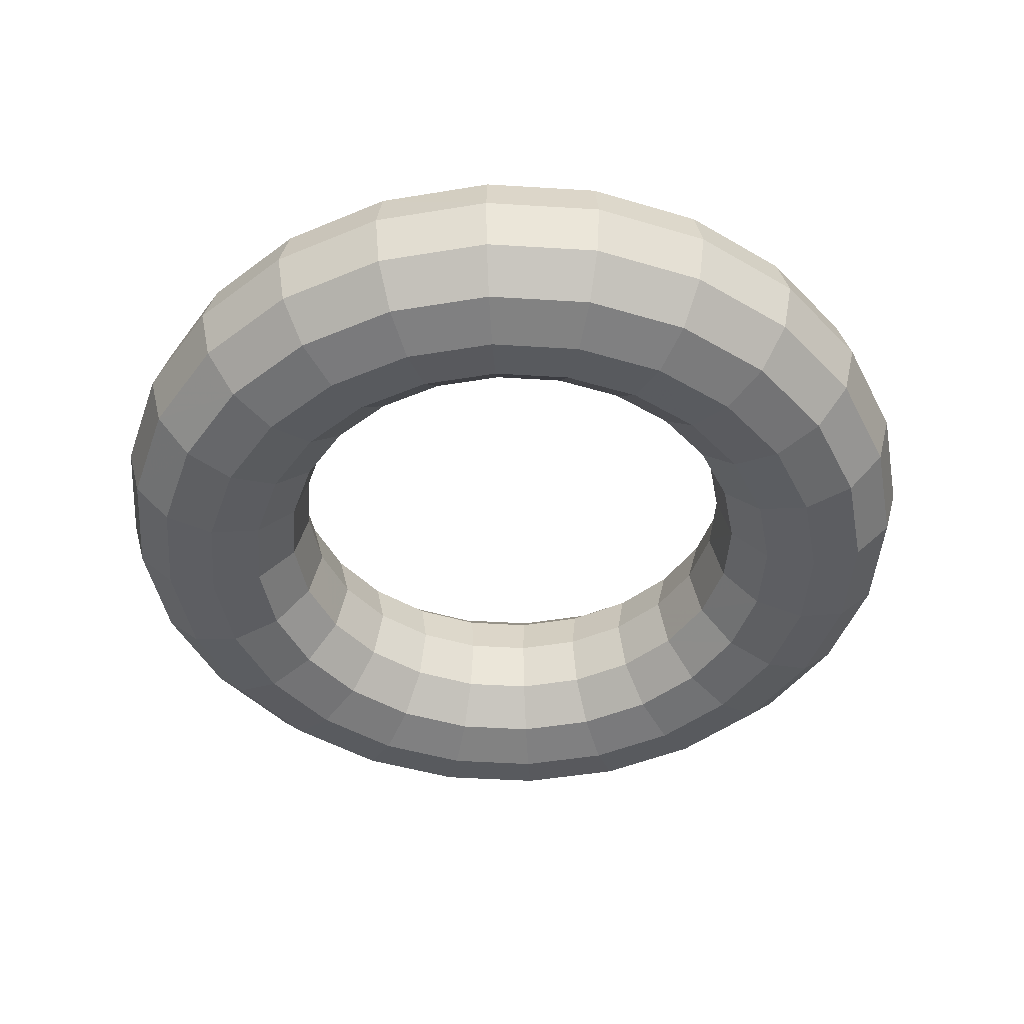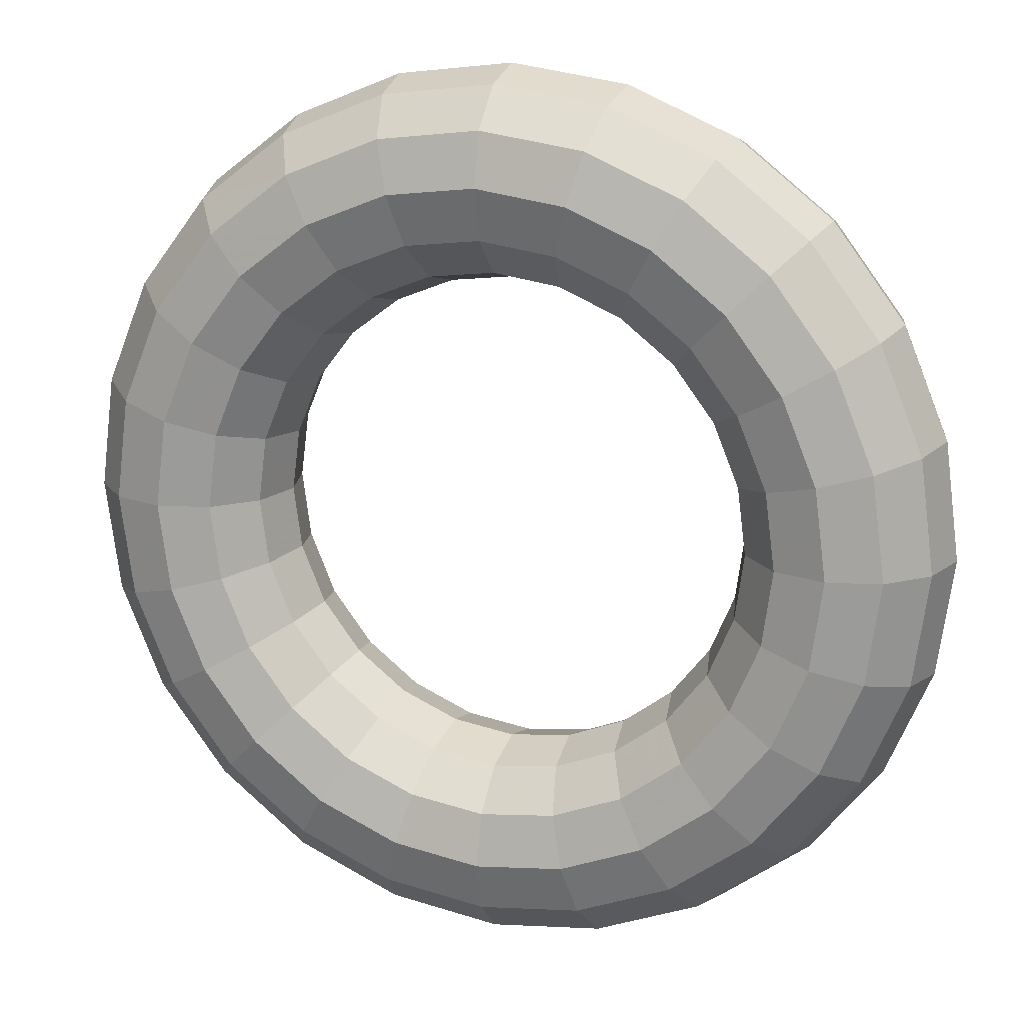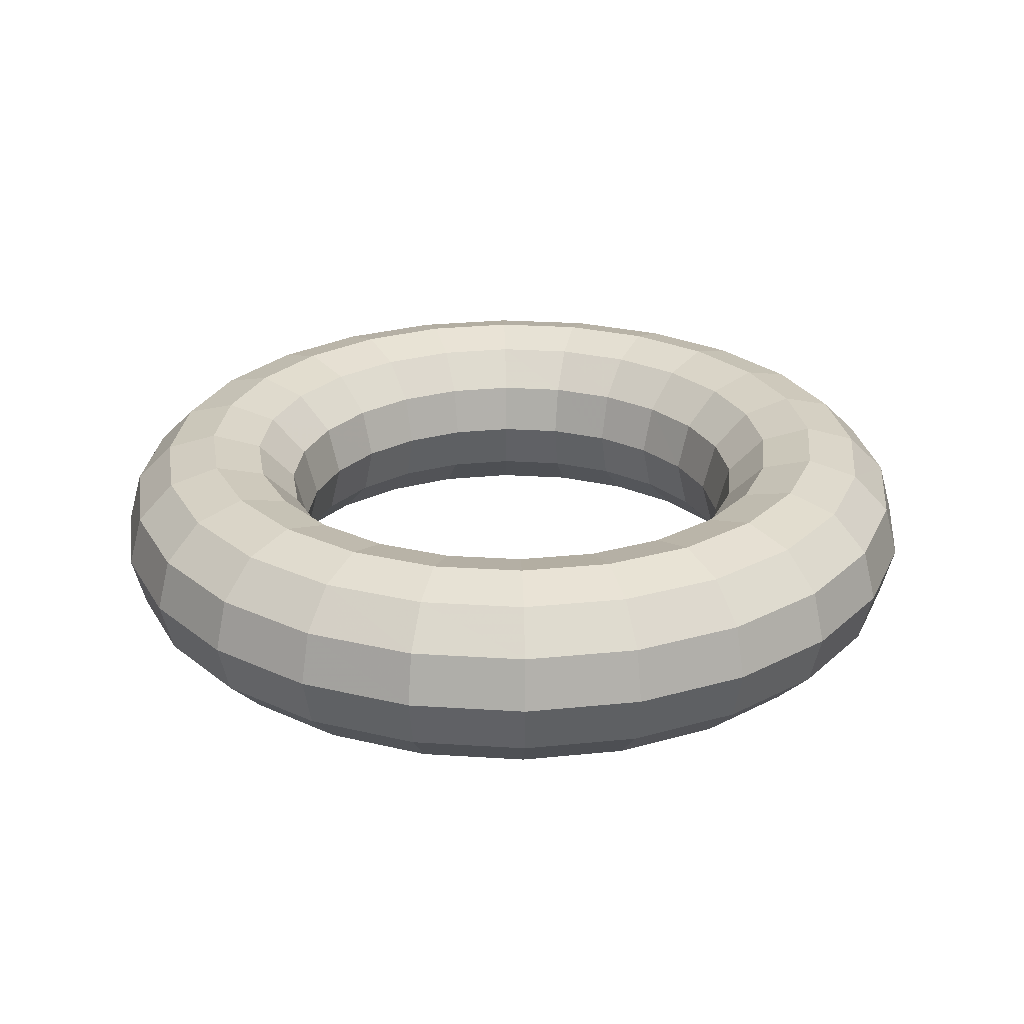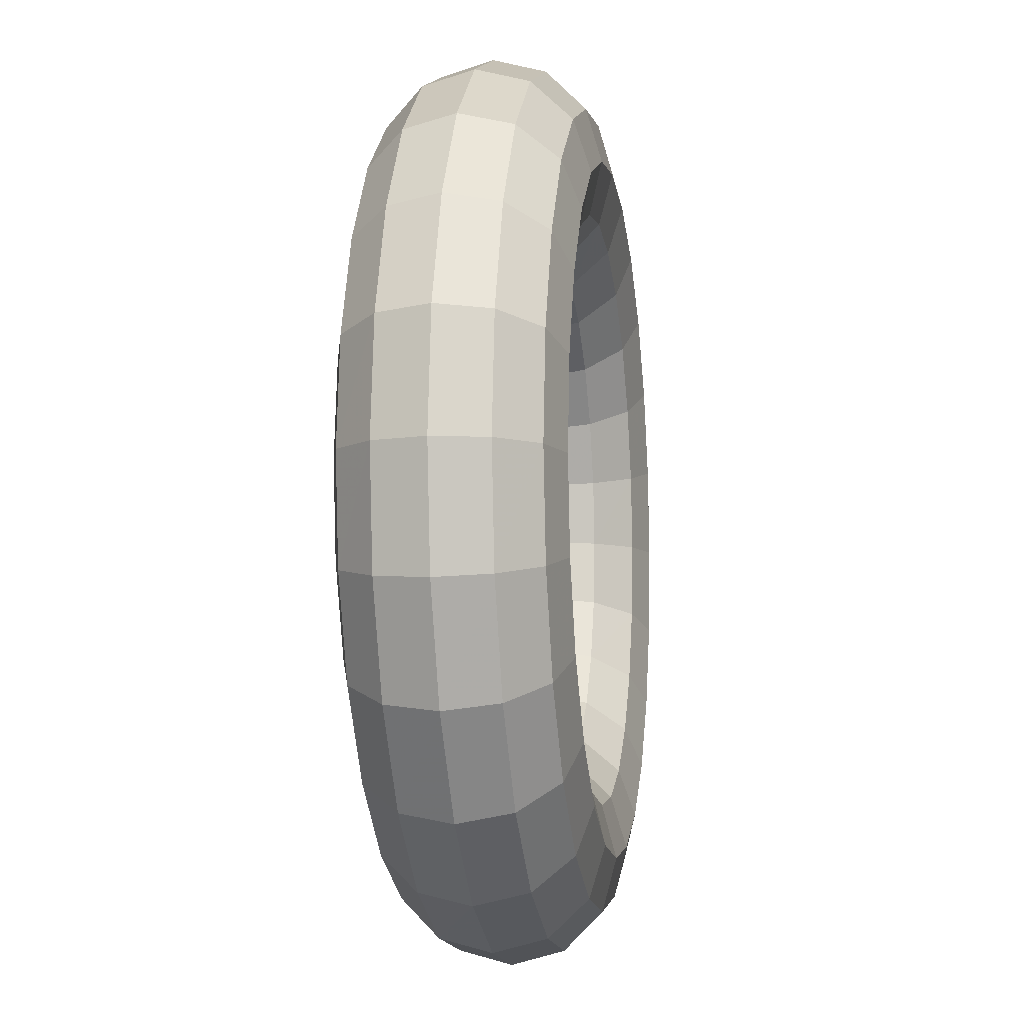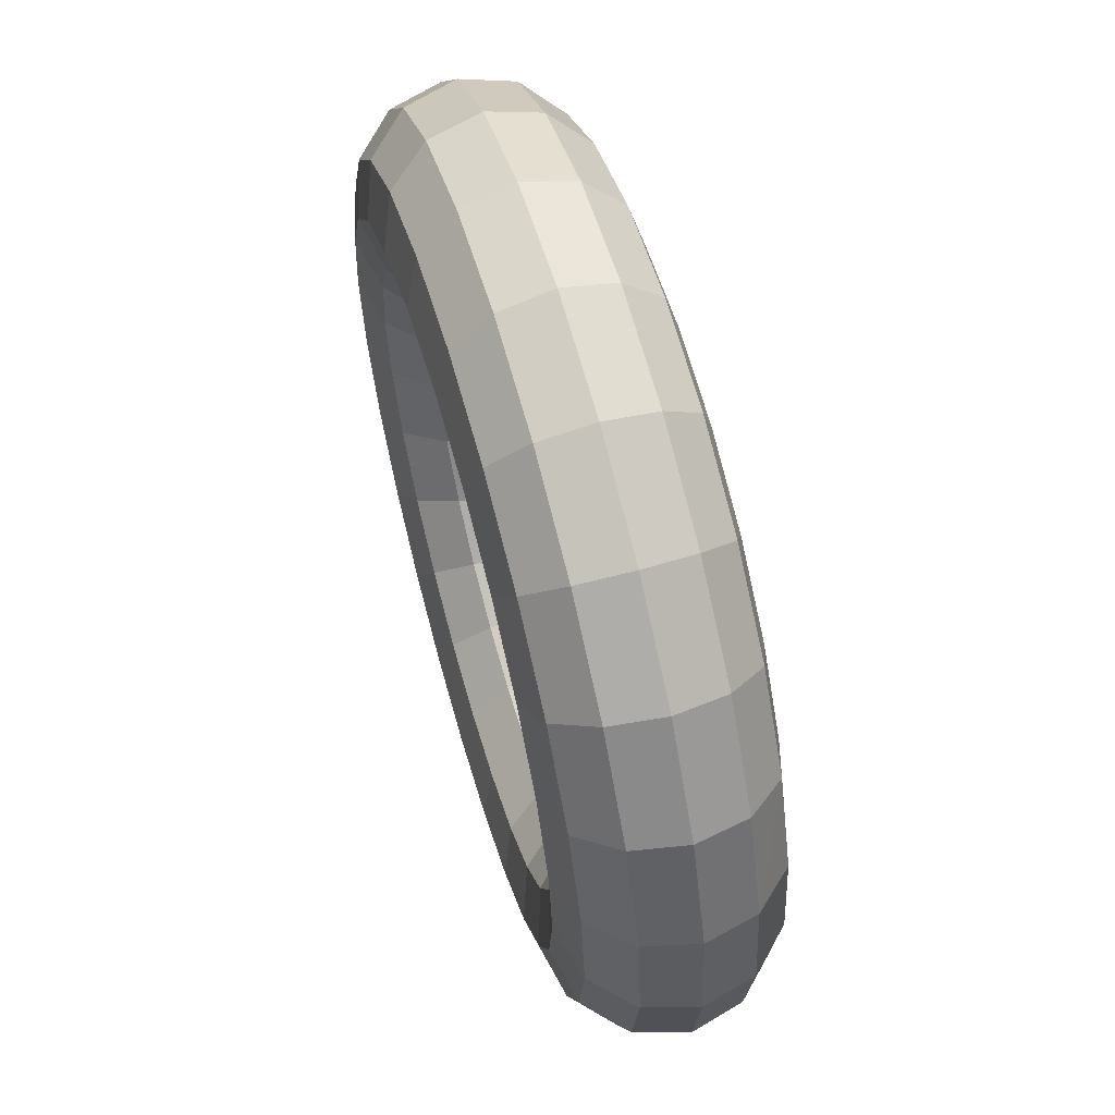
<metadata>
{"format":"obj","ext":"obj","renderer":"f3d","projection":"perspective","resolution":1024,"background":"white","views":[{"elev":-45.5,"azim":-86.6,"up":"+Y"},{"elev":17.6,"azim":20.1,"up":"+Z"},{"elev":26.2,"azim":118.3,"up":"+Y"},{"elev":-8.2,"azim":-81.0,"up":"+Z"},{"elev":62.2,"azim":-106.0,"up":"+Z"}]}
</metadata>
<code>
v  -0 0 -1.3
v  -0 0.15 -1.26
v  -0 0.2598 -1.15
v  -0 0.3 -1
v  -0 0.2598 -0.85
v  -0 0.15 -0.7402
v  -0 0 -0.7
v  -0 -0.15 -0.7402
v  -0 -0.2598 -0.85
v  -0 -0.3 -1
v  -0 -0.2598 -1.15
v  -0 -0.15 -1.26
v  0.3365 0 -1.256
v  0.3261 0.15 -1.217
v  0.2976 0.2598 -1.111
v  0.2588 0.3 -0.9659
v  0.22 0.2598 -0.821
v  0.1916 0.15 -0.715
v  0.1812 0 -0.6761
v  0.1916 -0.15 -0.715
v  0.22 -0.2598 -0.821
v  0.2588 -0.3 -0.9659
v  0.2976 -0.2598 -1.111
v  0.3261 -0.15 -1.217
v  0.65 0 -1.126
v  0.6299 0.15 -1.091
v  0.575 0.2598 -0.9959
v  0.5 0.3 -0.866
v  0.425 0.2598 -0.7361
v  0.3701 0.15 -0.641
v  0.35 0 -0.6062
v  0.3701 -0.15 -0.641
v  0.425 -0.2598 -0.7361
v  0.5 -0.3 -0.866
v  0.575 -0.2598 -0.9959
v  0.6299 -0.15 -1.091
v  0.9192 0 -0.9192
v  0.8908 0.15 -0.8908
v  0.8132 0.2598 -0.8132
v  0.7071 0.3 -0.7071
v  0.601 0.2598 -0.601
v  0.5234 0.15 -0.5234
v  0.495 0 -0.495
v  0.5234 -0.15 -0.5234
v  0.601 -0.2598 -0.601
v  0.7071 -0.3 -0.7071
v  0.8132 -0.2598 -0.8132
v  0.8908 -0.15 -0.8908
v  1.126 0 -0.65
v  1.091 0.15 -0.6299
v  0.9959 0.2598 -0.575
v  0.866 0.3 -0.5
v  0.7361 0.2598 -0.425
v  0.641 0.15 -0.3701
v  0.6062 0 -0.35
v  0.641 -0.15 -0.3701
v  0.7361 -0.2598 -0.425
v  0.866 -0.3 -0.5
v  0.9959 -0.2598 -0.575
v  1.091 -0.15 -0.6299
v  1.256 0 -0.3365
v  1.217 0.15 -0.3261
v  1.111 0.2598 -0.2976
v  0.9659 0.3 -0.2588
v  0.821 0.2598 -0.22
v  0.715 0.15 -0.1916
v  0.6761 0 -0.1812
v  0.715 -0.15 -0.1916
v  0.821 -0.2598 -0.22
v  0.9659 -0.3 -0.2588
v  1.111 -0.2598 -0.2976
v  1.217 -0.15 -0.3261
v  1.3 0 -0
v  1.26 0.15 -0
v  1.15 0.2598 -0
v  1 0.3 -0
v  0.85 0.2598 -0
v  0.7402 0.15 -0
v  0.7 0 -0
v  0.7402 -0.15 -0
v  0.85 -0.2598 -0
v  1 -0.3 -0
v  1.15 -0.2598 -0
v  1.26 -0.15 -0
v  1.256 0 0.3365
v  1.217 0.15 0.3261
v  1.111 0.2598 0.2976
v  0.9659 0.3 0.2588
v  0.821 0.2598 0.22
v  0.715 0.15 0.1916
v  0.6761 0 0.1812
v  0.715 -0.15 0.1916
v  0.821 -0.2598 0.22
v  0.9659 -0.3 0.2588
v  1.111 -0.2598 0.2976
v  1.217 -0.15 0.3261
v  1.126 0 0.65
v  1.091 0.15 0.6299
v  0.9959 0.2598 0.575
v  0.866 0.3 0.5
v  0.7361 0.2598 0.425
v  0.641 0.15 0.3701
v  0.6062 0 0.35
v  0.641 -0.15 0.3701
v  0.7361 -0.2598 0.425
v  0.866 -0.3 0.5
v  0.9959 -0.2598 0.575
v  1.091 -0.15 0.6299
v  0.9192 0 0.9192
v  0.8908 0.15 0.8908
v  0.8132 0.2598 0.8132
v  0.7071 0.3 0.7071
v  0.601 0.2598 0.601
v  0.5234 0.15 0.5234
v  0.495 0 0.495
v  0.5234 -0.15 0.5234
v  0.601 -0.2598 0.601
v  0.7071 -0.3 0.7071
v  0.8132 -0.2598 0.8132
v  0.8908 -0.15 0.8908
v  0.65 0 1.126
v  0.6299 0.15 1.091
v  0.575 0.2598 0.9959
v  0.5 0.3 0.866
v  0.425 0.2598 0.7361
v  0.3701 0.15 0.641
v  0.35 0 0.6062
v  0.3701 -0.15 0.641
v  0.425 -0.2598 0.7361
v  0.5 -0.3 0.866
v  0.575 -0.2598 0.9959
v  0.6299 -0.15 1.091
v  0.3365 0 1.256
v  0.3261 0.15 1.217
v  0.2976 0.2598 1.111
v  0.2588 0.3 0.9659
v  0.22 0.2598 0.821
v  0.1916 0.15 0.715
v  0.1812 0 0.6761
v  0.1916 -0.15 0.715
v  0.22 -0.2598 0.821
v  0.2588 -0.3 0.9659
v  0.2976 -0.2598 1.111
v  0.3261 -0.15 1.217
v  0 0 1.3
v  0 0.15 1.26
v  0 0.2598 1.15
v  0 0.3 1
v  0 0.2598 0.85
v  0 0.15 0.7402
v  0 0 0.7
v  0 -0.15 0.7402
v  0 -0.2598 0.85
v  0 -0.3 1
v  0 -0.2598 1.15
v  0 -0.15 1.26
v  -0.3365 0 1.256
v  -0.3261 0.15 1.217
v  -0.2976 0.2598 1.111
v  -0.2588 0.3 0.9659
v  -0.22 0.2598 0.821
v  -0.1916 0.15 0.715
v  -0.1812 0 0.6761
v  -0.1916 -0.15 0.715
v  -0.22 -0.2598 0.821
v  -0.2588 -0.3 0.9659
v  -0.2976 -0.2598 1.111
v  -0.3261 -0.15 1.217
v  -0.65 0 1.126
v  -0.6299 0.15 1.091
v  -0.575 0.2598 0.9959
v  -0.5 0.3 0.866
v  -0.425 0.2598 0.7361
v  -0.3701 0.15 0.641
v  -0.35 0 0.6062
v  -0.3701 -0.15 0.641
v  -0.425 -0.2598 0.7361
v  -0.5 -0.3 0.866
v  -0.575 -0.2598 0.9959
v  -0.6299 -0.15 1.091
v  -0.9192 0 0.9192
v  -0.8908 0.15 0.8908
v  -0.8132 0.2598 0.8132
v  -0.7071 0.3 0.7071
v  -0.601 0.2598 0.601
v  -0.5234 0.15 0.5234
v  -0.495 0 0.495
v  -0.5234 -0.15 0.5234
v  -0.601 -0.2598 0.601
v  -0.7071 -0.3 0.7071
v  -0.8132 -0.2598 0.8132
v  -0.8908 -0.15 0.8908
v  -1.126 0 0.65
v  -1.091 0.15 0.6299
v  -0.9959 0.2598 0.575
v  -0.866 0.3 0.5
v  -0.7361 0.2598 0.425
v  -0.641 0.15 0.3701
v  -0.6062 0 0.35
v  -0.641 -0.15 0.3701
v  -0.7361 -0.2598 0.425
v  -0.866 -0.3 0.5
v  -0.9959 -0.2598 0.575
v  -1.091 -0.15 0.6299
v  -1.256 0 0.3365
v  -1.217 0.15 0.3261
v  -1.111 0.2598 0.2976
v  -0.9659 0.3 0.2588
v  -0.821 0.2598 0.22
v  -0.715 0.15 0.1916
v  -0.6761 0 0.1812
v  -0.715 -0.15 0.1916
v  -0.821 -0.2598 0.22
v  -0.9659 -0.3 0.2588
v  -1.111 -0.2598 0.2976
v  -1.217 -0.15 0.3261
v  -1.3 0 0
v  -1.26 0.15 0
v  -1.15 0.2598 0
v  -1 0.3 0
v  -0.85 0.2598 0
v  -0.7402 0.15 0
v  -0.7 0 0
v  -0.7402 -0.15 0
v  -0.85 -0.2598 0
v  -1 -0.3 0
v  -1.15 -0.2598 0
v  -1.26 -0.15 0
v  -1.256 0 -0.3365
v  -1.217 0.15 -0.3261
v  -1.111 0.2598 -0.2976
v  -0.9659 0.3 -0.2588
v  -0.821 0.2598 -0.22
v  -0.715 0.15 -0.1916
v  -0.6761 0 -0.1812
v  -0.715 -0.15 -0.1916
v  -0.821 -0.2598 -0.22
v  -0.9659 -0.3 -0.2588
v  -1.111 -0.2598 -0.2976
v  -1.217 -0.15 -0.3261
v  -1.126 0 -0.65
v  -1.091 0.15 -0.6299
v  -0.9959 0.2598 -0.575
v  -0.866 0.3 -0.5
v  -0.7361 0.2598 -0.425
v  -0.641 0.15 -0.3701
v  -0.6062 0 -0.35
v  -0.641 -0.15 -0.3701
v  -0.7361 -0.2598 -0.425
v  -0.866 -0.3 -0.5
v  -0.9959 -0.2598 -0.575
v  -1.091 -0.15 -0.6299
v  -0.9192 0 -0.9192
v  -0.8908 0.15 -0.8908
v  -0.8132 0.2598 -0.8132
v  -0.7071 0.3 -0.7071
v  -0.601 0.2598 -0.601
v  -0.5234 0.15 -0.5234
v  -0.495 0 -0.495
v  -0.5234 -0.15 -0.5234
v  -0.601 -0.2598 -0.601
v  -0.7071 -0.3 -0.7071
v  -0.8132 -0.2598 -0.8132
v  -0.8908 -0.15 -0.8908
v  -0.65 0 -1.126
v  -0.6299 0.15 -1.091
v  -0.575 0.2598 -0.9959
v  -0.5 0.3 -0.866
v  -0.425 0.2598 -0.7361
v  -0.3701 0.15 -0.641
v  -0.35 0 -0.6062
v  -0.3701 -0.15 -0.641
v  -0.425 -0.2598 -0.7361
v  -0.5 -0.3 -0.866
v  -0.575 -0.2598 -0.9959
v  -0.6299 -0.15 -1.091
v  -0.3365 0 -1.256
v  -0.3261 0.15 -1.217
v  -0.2976 0.2598 -1.111
v  -0.2588 0.3 -0.9659
v  -0.22 0.2598 -0.821
v  -0.1916 0.15 -0.715
v  -0.1812 0 -0.6761
v  -0.1916 -0.15 -0.715
v  -0.22 -0.2598 -0.821
v  -0.2588 -0.3 -0.9659
v  -0.2976 -0.2598 -1.111
v  -0.3261 -0.15 -1.217
f 1 2 14 13
f 2 3 15 14
f 3 4 16 15
f 4 5 17 16
f 5 6 18 17
f 6 7 19 18
f 7 8 20 19
f 8 9 21 20
f 9 10 22 21
f 10 11 23 22
f 11 12 24 23
f 12 1 13 24
f 13 14 26 25
f 14 15 27 26
f 15 16 28 27
f 16 17 29 28
f 17 18 30 29
f 18 19 31 30
f 19 20 32 31
f 20 21 33 32
f 21 22 34 33
f 22 23 35 34
f 23 24 36 35
f 24 13 25 36
f 25 26 38 37
f 26 27 39 38
f 27 28 40 39
f 28 29 41 40
f 29 30 42 41
f 30 31 43 42
f 31 32 44 43
f 32 33 45 44
f 33 34 46 45
f 34 35 47 46
f 35 36 48 47
f 36 25 37 48
f 37 38 50 49
f 38 39 51 50
f 39 40 52 51
f 40 41 53 52
f 41 42 54 53
f 42 43 55 54
f 43 44 56 55
f 44 45 57 56
f 45 46 58 57
f 46 47 59 58
f 47 48 60 59
f 48 37 49 60
f 49 50 62 61
f 50 51 63 62
f 51 52 64 63
f 52 53 65 64
f 53 54 66 65
f 54 55 67 66
f 55 56 68 67
f 56 57 69 68
f 57 58 70 69
f 58 59 71 70
f 59 60 72 71
f 60 49 61 72
f 61 62 74 73
f 62 63 75 74
f 63 64 76 75
f 64 65 77 76
f 65 66 78 77
f 66 67 79 78
f 67 68 80 79
f 68 69 81 80
f 69 70 82 81
f 70 71 83 82
f 71 72 84 83
f 72 61 73 84
f 73 74 86 85
f 74 75 87 86
f 75 76 88 87
f 76 77 89 88
f 77 78 90 89
f 78 79 91 90
f 79 80 92 91
f 80 81 93 92
f 81 82 94 93
f 82 83 95 94
f 83 84 96 95
f 84 73 85 96
f 85 86 98 97
f 86 87 99 98
f 87 88 100 99
f 88 89 101 100
f 89 90 102 101
f 90 91 103 102
f 91 92 104 103
f 92 93 105 104
f 93 94 106 105
f 94 95 107 106
f 95 96 108 107
f 96 85 97 108
f 97 98 110 109
f 98 99 111 110
f 99 100 112 111
f 100 101 113 112
f 101 102 114 113
f 102 103 115 114
f 103 104 116 115
f 104 105 117 116
f 105 106 118 117
f 106 107 119 118
f 107 108 120 119
f 108 97 109 120
f 109 110 122 121
f 110 111 123 122
f 111 112 124 123
f 112 113 125 124
f 113 114 126 125
f 114 115 127 126
f 115 116 128 127
f 116 117 129 128
f 117 118 130 129
f 118 119 131 130
f 119 120 132 131
f 120 109 121 132
f 121 122 134 133
f 122 123 135 134
f 123 124 136 135
f 124 125 137 136
f 125 126 138 137
f 126 127 139 138
f 127 128 140 139
f 128 129 141 140
f 129 130 142 141
f 130 131 143 142
f 131 132 144 143
f 132 121 133 144
f 133 134 146 145
f 134 135 147 146
f 135 136 148 147
f 136 137 149 148
f 137 138 150 149
f 138 139 151 150
f 139 140 152 151
f 140 141 153 152
f 141 142 154 153
f 142 143 155 154
f 143 144 156 155
f 144 133 145 156
f 145 146 158 157
f 146 147 159 158
f 147 148 160 159
f 148 149 161 160
f 149 150 162 161
f 150 151 163 162
f 151 152 164 163
f 152 153 165 164
f 153 154 166 165
f 154 155 167 166
f 155 156 168 167
f 156 145 157 168
f 157 158 170 169
f 158 159 171 170
f 159 160 172 171
f 160 161 173 172
f 161 162 174 173
f 162 163 175 174
f 163 164 176 175
f 164 165 177 176
f 165 166 178 177
f 166 167 179 178
f 167 168 180 179
f 168 157 169 180
f 169 170 182 181
f 170 171 183 182
f 171 172 184 183
f 172 173 185 184
f 173 174 186 185
f 174 175 187 186
f 175 176 188 187
f 176 177 189 188
f 177 178 190 189
f 178 179 191 190
f 179 180 192 191
f 180 169 181 192
f 181 182 194 193
f 182 183 195 194
f 183 184 196 195
f 184 185 197 196
f 185 186 198 197
f 186 187 199 198
f 187 188 200 199
f 188 189 201 200
f 189 190 202 201
f 190 191 203 202
f 191 192 204 203
f 192 181 193 204
f 193 194 206 205
f 194 195 207 206
f 195 196 208 207
f 196 197 209 208
f 197 198 210 209
f 198 199 211 210
f 199 200 212 211
f 200 201 213 212
f 201 202 214 213
f 202 203 215 214
f 203 204 216 215
f 204 193 205 216
f 205 206 218 217
f 206 207 219 218
f 207 208 220 219
f 208 209 221 220
f 209 210 222 221
f 210 211 223 222
f 211 212 224 223
f 212 213 225 224
f 213 214 226 225
f 214 215 227 226
f 215 216 228 227
f 216 205 217 228
f 217 218 230 229
f 218 219 231 230
f 219 220 232 231
f 220 221 233 232
f 221 222 234 233
f 222 223 235 234
f 223 224 236 235
f 224 225 237 236
f 225 226 238 237
f 226 227 239 238
f 227 228 240 239
f 228 217 229 240
f 229 230 242 241
f 230 231 243 242
f 231 232 244 243
f 232 233 245 244
f 233 234 246 245
f 234 235 247 246
f 235 236 248 247
f 236 237 249 248
f 237 238 250 249
f 238 239 251 250
f 239 240 252 251
f 240 229 241 252
f 241 242 254 253
f 242 243 255 254
f 243 244 256 255
f 244 245 257 256
f 245 246 258 257
f 246 247 259 258
f 247 248 260 259
f 248 249 261 260
f 249 250 262 261
f 250 251 263 262
f 251 252 264 263
f 252 241 253 264
f 253 254 266 265
f 254 255 267 266
f 255 256 268 267
f 256 257 269 268
f 257 258 270 269
f 258 259 271 270
f 259 260 272 271
f 260 261 273 272
f 261 262 274 273
f 262 263 275 274
f 263 264 276 275
f 264 253 265 276
f 265 266 278 277
f 266 267 279 278
f 267 268 280 279
f 268 269 281 280
f 269 270 282 281
f 270 271 283 282
f 271 272 284 283
f 272 273 285 284
f 273 274 286 285
f 274 275 287 286
f 275 276 288 287
f 276 265 277 288
f 277 278 2 1
f 278 279 3 2
f 279 280 4 3
f 280 281 5 4
f 281 282 6 5
f 282 283 7 6
f 283 284 8 7
f 284 285 9 8
f 285 286 10 9
f 286 287 11 10
f 287 288 12 11
f 288 277 1 12

</code>
